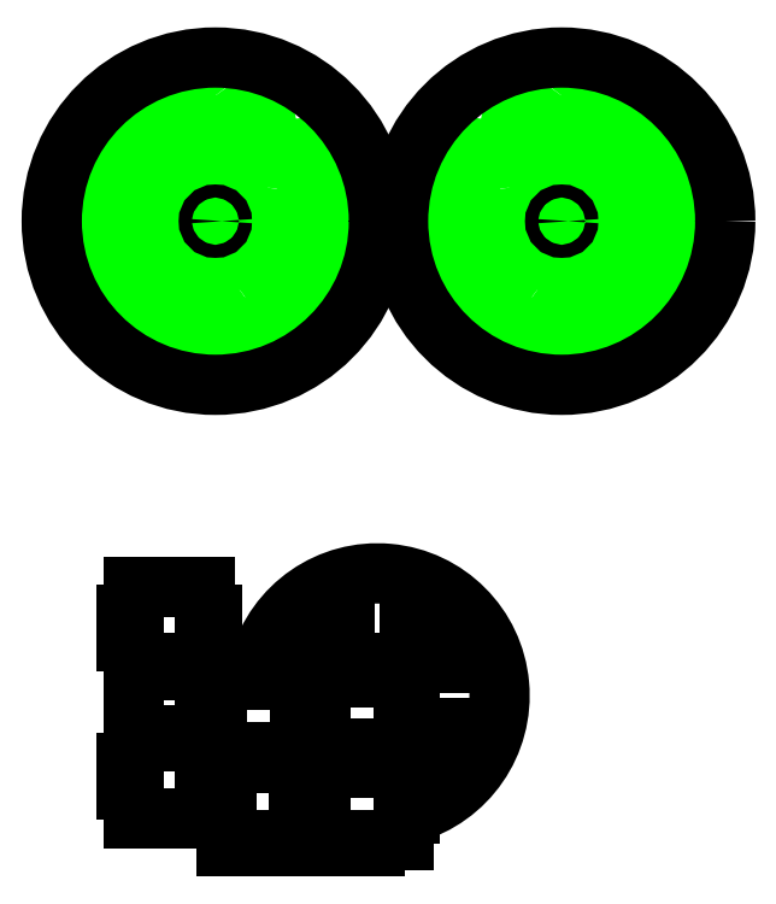
<metadata>
{"format":"dxf","ext":"dxf","renderer":"ezdxf+matplotlib","layout":"modelspace","background":"white","min_lineweight":24,"dpi":150}
</metadata>
<code>
0
SECTION
2
ENTITIES
0
MTEXT
8
words
10
2.371
20
-105
30
0
40
10
41
11.77
71
    1
72
    1
1
三
7
wqy-unicode
210
0
220
0
230
1
50
1.294
73
    2
44
1
0
MTEXT
8
words
10
20.56
20
-103
30
0
40
10
41
12.27
71
    1
72
    1
1
和
7
wqy-unicode
210
0
220
0
230
1
50
11.29
73
    2
44
1
0
MTEXT
8
words
10
38.13
20
-97.83
30
0
40
10
41
12.76
71
    1
72
    1
1
跑
7
wqy-unicode
210
0
220
0
230
1
50
21.29
73
    2
44
1
0
MTEXT
8
words
10
54.54
20
-89.72
30
0
40
10
41
12.81
71
    1
72
    1
1
超
7
wqy-unicode
210
0
220
0
230
1
50
31.29
73
    2
44
1
0
MTEXT
8
words
10
69.29
20
-78.89
30
0
40
10
41
12.86
71
    1
72
    1
1
快
7
wqy-unicode
210
0
220
0
230
1
50
41.29
73
    2
44
1
0
ARC
8
lines
10
-47.5
20
37.92
40
88.91
50
262
51
352
0
ARC
8
lines
10
-32.05
20
49.56
40
143.6
50
262
51
352.6
0
ARC
8
lines
10
-120.1
20
61.92
40
232.5
50
352
51
352.4
0
ARC
8
lines
10
-101.7
20
45.52
40
143.6
50
352
51
23.99
0
ARC
8
lines
10
-90.04
20
30.08
40
88.91
50
352
51
56.06
0
ARC
8
lines
10
-34.77
20
18.27
40
88.91
50
217
51
307
0
ARC
8
lines
10
-70.39
20
42.81
40
88.91
50
307
51
37.01
0
ARC
8
lines
10
-67.7
20
61.96
40
143.6
50
307
51
7.139
0
ARC
8
lines
10
-114.1
20
9.871
40
143.6
50
37.01
51
43.53
0
ARC
8
lines
10
-94.93
20
7.183
40
88.91
50
37.01
51
72.44
0
SPLINE
8
lines
210
0
220
0
230
0
70
    8
71
    3
72
    8
73
    4
74
    0
42
1e-07
43
1e-07
40
0
40
0
40
0
40
0
40
1
40
1
40
1
40
1
10
-71.69
20
12.73
30
0
10
-64.85
20
12.73
30
0
10
-64.85
20
23.8
30
0
10
-64.85
20
23.8
30
0
0
SPLINE
8
lines
210
0
220
0
230
0
70
    8
71
    3
72
    8
73
    4
74
    0
42
1e-07
43
1e-07
40
0
40
0
40
0
40
0
40
1
40
1
40
1
40
1
10
-58.01
20
12.73
30
0
10
-64.85
20
12.73
30
0
10
-64.85
20
23.8
30
0
10
-64.85
20
23.8
30
0
0
SPLINE
8
lines
210
0
220
0
230
0
70
    8
71
    3
72
    8
73
    4
74
    0
42
1e-07
43
1e-07
40
0
40
0
40
0
40
0
40
1
40
1
40
1
40
1
10
-71.69
20
12.73
30
0
10
-64.85
20
12.73
30
0
10
-64.85
20
1.66
30
0
10
-64.85
20
1.66
30
0
0
SPLINE
8
lines
210
0
220
0
230
0
70
    8
71
    3
72
    8
73
    4
74
    0
42
1e-07
43
1e-07
40
0
40
0
40
0
40
0
40
1
40
1
40
1
40
1
10
-58.01
20
12.73
30
0
10
-64.85
20
12.73
30
0
10
-64.85
20
1.66
30
0
10
-64.85
20
1.66
30
0
0
LINE
8
lines
10
-58.53
20
27.98
11
-55.91
21
34.3
0
LINE
8
lines
10
-61.15
20
21.66
11
-58.53
21
27.98
0
LINE
8
lines
10
-49.59
20
6.408
11
-43.27
21
3.79
0
LINE
8
lines
10
-55.91
20
9.026
11
-49.59
21
6.408
0
LINE
8
lines
10
-80.1
20
19.05
11
-86.42
21
21.67
0
LINE
8
lines
10
-73.78
20
16.43
11
-80.1
21
19.05
0
LINE
8
lines
10
-71.16
20
-2.526
11
-73.78
21
-8.845
0
LINE
8
lines
10
-68.55
20
3.793
11
-71.16
21
-2.526
0
LINE
8
lines
10
-71.17
20
27.98
11
-73.78
21
34.3
0
LINE
8
lines
10
-68.55
20
21.66
11
-71.17
21
27.98
0
LINE
8
lines
10
-49.59
20
19.04
11
-43.27
21
21.66
0
LINE
8
lines
10
-55.91
20
16.43
11
-49.59
21
19.04
0
LINE
8
lines
10
-80.1
20
6.412
11
-86.42
21
3.795
0
LINE
8
lines
10
-73.78
20
9.029
11
-80.1
21
6.412
0
LINE
8
lines
10
-58.53
20
-2.526
11
-55.91
21
-8.844
0
LINE
8
lines
10
-61.14
20
3.793
11
-58.53
21
-2.526
0
LINE
8
lines
10
-50.18
20
27.39
11
-42.36
21
35.22
0
LINE
8
lines
10
-58.01
20
19.57
11
-50.18
21
27.39
0
LINE
8
lines
10
-79.51
20
27.39
11
-87.34
21
35.22
0
LINE
8
lines
10
-71.69
20
19.57
11
-79.51
21
27.39
0
LINE
8
lines
10
-79.51
20
-1.936
11
-87.34
21
-9.761
0
LINE
8
lines
10
-71.68
20
5.889
11
-79.51
21
-1.936
0
LINE
8
lines
10
-50.18
20
-1.935
11
-42.36
21
-9.761
0
LINE
8
lines
10
-58.01
20
5.89
11
-50.18
21
-1.935
0
LINE
8
lines
10
-64.85
20
46.28
11
-64.85
21
64.19
0
LINE
8
lines
10
-64.85
20
28.38
11
-64.85
21
46.28
0
LINE
8
lines
10
-64.85
20
-20.83
11
-64.85
21
-38.73
0
LINE
8
lines
10
-64.85
20
-2.921
11
-64.85
21
-20.83
0
LINE
8
lines
10
-77.02
20
-16.65
11
-75.1
21
-12.04
0
LINE
8
lines
10
-52.68
20
-16.65
11
-54.59
21
-12.04
0
LINE
8
lines
10
-35.46
20
0.5576
11
-40.08
21
2.471
0
LINE
8
lines
10
-35.46
20
24.9
11
-40.08
21
22.99
0
LINE
8
lines
10
-52.68
20
42.11
11
-54.59
21
37.49
0
LINE
8
lines
10
-77.02
20
42.11
11
-75.1
21
37.49
0
LINE
8
lines
10
-94.23
20
24.9
11
-89.61
21
22.99
0
LINE
8
lines
10
-94.23
20
0.5571
11
-89.61
21
2.471
0
LINE
8
lines
10
-91.56
20
12.73
11
-102.6
21
12.73
0
LINE
8
lines
10
-80.5
20
12.73
11
-91.56
21
12.73
0
LINE
8
lines
10
-38.13
20
12.73
11
-27.07
21
12.73
0
LINE
8
lines
10
-49.2
20
12.73
11
-38.13
21
12.73
0
ARC
8
lines
10
312.1
20
37.92
40
88.91
50
188
51
278
0
ARC
8
lines
10
296.7
20
49.56
40
143.6
50
187.4
51
278
0
ARC
8
lines
10
384.7
20
61.92
40
232.5
50
187.6
51
188
0
ARC
8
lines
10
366.3
20
45.52
40
143.6
50
156
51
188
0
ARC
8
lines
10
354.7
20
30.08
40
88.91
50
123.9
51
188
0
ARC
8
lines
10
299.4
20
18.27
40
88.91
50
233
51
323
0
ARC
8
lines
10
335
20
42.81
40
88.91
50
143
51
233
0
ARC
8
lines
10
332.3
20
61.96
40
143.6
50
172.9
51
233
0
ARC
8
lines
10
378.7
20
9.871
40
143.6
50
136.5
51
143
0
ARC
8
lines
10
359.6
20
7.183
40
88.91
50
107.6
51
143
0
SPLINE
8
lines
210
0
220
0
230
0
70
    8
71
    3
72
    8
73
    4
74
    0
42
1e-07
43
1e-07
40
0
40
0
40
0
40
0
40
1
40
1
40
1
40
1
10
336.3
20
12.73
30
0
10
329.5
20
12.73
30
0
10
329.5
20
23.8
30
0
10
329.5
20
23.8
30
0
0
SPLINE
8
lines
210
0
220
0
230
0
70
    8
71
    3
72
    8
73
    4
74
    0
42
1e-07
43
1e-07
40
0
40
0
40
0
40
0
40
1
40
1
40
1
40
1
10
322.6
20
12.73
30
0
10
329.5
20
12.73
30
0
10
329.5
20
23.8
30
0
10
329.5
20
23.8
30
0
0
SPLINE
8
lines
210
0
220
0
230
0
70
    8
71
    3
72
    8
73
    4
74
    0
42
1e-07
43
1e-07
40
0
40
0
40
0
40
0
40
1
40
1
40
1
40
1
10
336.3
20
12.73
30
0
10
329.5
20
12.73
30
0
10
329.5
20
1.66
30
0
10
329.5
20
1.66
30
0
0
SPLINE
8
lines
210
0
220
0
230
0
70
    8
71
    3
72
    8
73
    4
74
    0
42
1e-07
43
1e-07
40
0
40
0
40
0
40
0
40
1
40
1
40
1
40
1
10
322.6
20
12.73
30
0
10
329.5
20
12.73
30
0
10
329.5
20
1.66
30
0
10
329.5
20
1.66
30
0
0
LINE
8
lines
10
323.2
20
27.98
11
320.5
21
34.3
0
LINE
8
lines
10
325.8
20
21.66
11
323.2
21
27.98
0
LINE
8
lines
10
314.2
20
6.408
11
307.9
21
3.79
0
LINE
8
lines
10
320.5
20
9.026
11
314.2
21
6.408
0
LINE
8
lines
10
344.7
20
19.05
11
351.1
21
21.67
0
LINE
8
lines
10
338.4
20
16.43
11
344.7
21
19.05
0
LINE
8
lines
10
335.8
20
-2.526
11
338.4
21
-8.845
0
LINE
8
lines
10
333.2
20
3.793
11
335.8
21
-2.526
0
LINE
8
lines
10
335.8
20
27.98
11
338.4
21
34.3
0
LINE
8
lines
10
333.2
20
21.66
11
335.8
21
27.98
0
LINE
8
lines
10
314.2
20
19.04
11
307.9
21
21.66
0
LINE
8
lines
10
320.5
20
16.43
11
314.2
21
19.04
0
LINE
8
lines
10
344.7
20
6.412
11
351.1
21
3.795
0
LINE
8
lines
10
338.4
20
9.029
11
344.7
21
6.412
0
LINE
8
lines
10
323.2
20
-2.526
11
320.5
21
-8.844
0
LINE
8
lines
10
325.8
20
3.793
11
323.2
21
-2.526
0
LINE
8
lines
10
314.8
20
27.39
11
307
21
35.22
0
LINE
8
lines
10
322.6
20
19.57
11
314.8
21
27.39
0
LINE
8
lines
10
344.1
20
27.39
11
352
21
35.22
0
LINE
8
lines
10
336.3
20
19.57
11
344.1
21
27.39
0
LINE
8
lines
10
344.1
20
-1.936
11
352
21
-9.761
0
LINE
8
lines
10
336.3
20
5.889
11
344.1
21
-1.936
0
LINE
8
lines
10
314.8
20
-1.935
11
307
21
-9.761
0
LINE
8
lines
10
322.6
20
5.89
11
314.8
21
-1.935
0
LINE
8
lines
10
329.5
20
46.28
11
329.5
21
64.19
0
LINE
8
lines
10
329.5
20
28.38
11
329.5
21
46.28
0
LINE
8
lines
10
329.5
20
-20.83
11
329.5
21
-38.73
0
LINE
8
lines
10
329.5
20
-2.921
11
329.5
21
-20.83
0
LINE
8
lines
10
341.7
20
-16.65
11
339.7
21
-12.04
0
LINE
8
lines
10
317.3
20
-16.65
11
319.2
21
-12.04
0
LINE
8
lines
10
300.1
20
0.5576
11
304.7
21
2.471
0
LINE
8
lines
10
300.1
20
24.9
11
304.7
21
22.99
0
LINE
8
lines
10
317.3
20
42.11
11
319.2
21
37.49
0
LINE
8
lines
10
341.7
20
42.11
11
339.7
21
37.49
0
LINE
8
lines
10
358.9
20
24.9
11
354.2
21
22.99
0
LINE
8
lines
10
358.9
20
0.5571
11
354.2
21
2.471
0
LINE
8
lines
10
356.2
20
12.73
11
367.3
21
12.73
0
LINE
8
lines
10
345.1
20
12.73
11
356.2
21
12.73
0
LINE
8
lines
10
302.8
20
12.73
11
291.7
21
12.73
0
LINE
8
lines
10
313.8
20
12.73
11
302.8
21
12.73
0
MTEXT
8
words
10
202.6
20
-84.72
30
0
40
10
41
12.27
71
    1
72
    1
1
測
7
wqy-unicode
210
0
220
0
230
1
50
325.1
73
    2
44
1
0
MTEXT
8
words
10
182.8
20
-65.78
30
0
40
10
41
12.53
71
    1
72
    1
1
學
7
wqy-unicode
210
0
220
0
230
1
50
310.1
73
    2
44
1
0
MTEXT
8
words
10
253.1
20
-106.3
30
0
40
10
41
11.88
71
    1
72
    1
1
上
7
wqy-unicode
210
0
220
0
230
1
50
355.1
73
    2
44
1
0
MTEXT
8
words
10
227.6
20
-98.87
30
0
40
10
41
12.76
71
    1
72
    1
1
就
7
wqy-unicode
210
0
220
0
230
1
50
340.1
73
    2
44
1
0
CIRCLE
8
cut
10
0
20
0
40
125
0
CIRCLE
8
cut
10
264.6
20
-7.654e-15
40
125
0
CIRCLE
8
cut
10
0
20
0
40
5
0
CIRCLE
8
cut
10
264.6
20
0
40
5
0
LINE
8
0
10
148.8
20
-362.4
11
148.8
21
-337.4
0
LINE
8
0
10
148.8
20
-337.4
11
98.85
21
-337.4
0
LINE
8
0
10
148.8
20
-387.4
11
148.8
21
-362.4
0
LINE
8
0
10
148.8
20
-295.7
11
153.8
21
-295.7
0
LINE
8
0
10
153.8
20
-295.7
11
153.8
21
-315.7
0
LINE
8
0
10
153.8
20
-315.7
11
148.8
21
-315.7
0
LINE
8
0
10
148.8
20
-429.1
11
153.8
21
-429.1
0
LINE
8
0
10
153.8
20
-429.1
11
153.8
21
-409.1
0
LINE
8
0
10
153.8
20
-409.1
11
148.8
21
-409.1
0
LINE
8
0
10
190.5
20
-387.4
11
190.5
21
-392.4
0
LINE
8
0
10
190.5
20
-392.4
11
170.5
21
-392.4
0
LINE
8
0
10
170.5
20
-392.4
11
170.5
21
-387.4
0
LINE
8
0
10
190.5
20
-337.4
11
190.5
21
-332.4
0
LINE
8
0
10
190.5
20
-332.4
11
170.5
21
-332.4
0
LINE
8
0
10
170.5
20
-332.4
11
170.5
21
-337.4
0
LINE
8
0
10
98.85
20
-295.7
11
93.85
21
-295.7
0
LINE
8
0
10
93.85
20
-295.7
11
93.85
21
-315.7
0
LINE
8
0
10
93.85
20
-315.7
11
98.85
21
-315.7
0
LINE
8
0
10
57.16
20
-337.4
11
57.16
21
-332.4
0
LINE
8
0
10
57.16
20
-332.4
11
77.16
21
-332.4
0
LINE
8
0
10
77.16
20
-332.4
11
77.16
21
-337.4
0
ARC
8
0
10
123.8
20
-362.4
40
93.34
50
285.5
51
164.5
0
LINE
8
0
10
98.85
20
-295.7
11
98.85
21
-315.7
0
LINE
8
0
10
148.8
20
-295.7
11
148.8
21
-315.7
0
LINE
8
0
10
170.5
20
-337.4
11
190.5
21
-337.4
0
LINE
8
0
10
190.5
20
-387.4
11
170.5
21
-387.4
0
LINE
8
0
10
148.8
20
-387.4
11
148.8
21
-409.1
0
LINE
8
0
10
148.8
20
-429.1
11
148.8
21
-452.3
0
LINE
8
0
10
33.92
20
-337.4
11
57.16
21
-337.4
0
LINE
8
0
10
77.16
20
-337.4
11
98.85
21
-337.4
0
LINE
8
0
10
43.24
20
-350.1
11
43.24
21
-345.1
0
LINE
8
0
10
43.24
20
-345.1
11
23.24
21
-345.1
0
LINE
8
0
10
23.24
20
-345.1
11
23.24
21
-350.1
0
LINE
8
0
10
1.544
20
-350.1
11
23.24
21
-350.1
0
LINE
8
0
10
43.24
20
-350.1
11
64.93
21
-350.1
0
LINE
8
0
10
43.24
20
-405.1
11
43.24
21
-410.1
0
LINE
8
0
10
43.24
20
-410.1
11
23.24
21
-410.1
0
LINE
8
0
10
23.24
20
-410.1
11
23.24
21
-405.1
0
LINE
8
0
10
1.544
20
-405.1
11
23.24
21
-405.1
0
LINE
8
0
10
43.24
20
-405.1
11
64.93
21
-405.1
0
LINE
8
0
10
64.93
20
-350.1
11
64.93
21
-405.1
0
LINE
8
0
10
1.544
20
-350.1
11
1.544
21
-367.6
0
LINE
8
0
10
1.544
20
-367.6
11
-3.456
21
-367.6
0
LINE
8
0
10
-3.456
20
-367.6
11
-3.456
21
-387.6
0
LINE
8
0
10
-3.456
20
-387.6
11
1.544
21
-387.6
0
LINE
8
0
10
1.544
20
-387.6
11
1.544
21
-405.1
0
LINE
8
0
10
121.9
20
-348.3
11
121.9
21
-343.3
0
LINE
8
0
10
121.9
20
-343.3
11
101.9
21
-343.3
0
LINE
8
0
10
101.9
20
-343.3
11
101.9
21
-348.3
0
LINE
8
0
10
80.19
20
-348.3
11
101.9
21
-348.3
0
LINE
8
0
10
121.9
20
-348.3
11
143.6
21
-348.3
0
LINE
8
0
10
121.9
20
-403.3
11
121.9
21
-408.3
0
LINE
8
0
10
121.9
20
-408.3
11
101.9
21
-408.3
0
LINE
8
0
10
101.9
20
-408.3
11
101.9
21
-403.3
0
LINE
8
0
10
80.19
20
-403.3
11
101.9
21
-403.3
0
LINE
8
0
10
121.9
20
-403.3
11
143.6
21
-403.3
0
LINE
8
0
10
143.6
20
-348.3
11
143.6
21
-403.3
0
LINE
8
0
10
80.19
20
-348.3
11
80.19
21
-365.8
0
LINE
8
0
10
80.19
20
-365.8
11
75.19
21
-365.8
0
LINE
8
0
10
75.19
20
-365.8
11
75.19
21
-385.8
0
LINE
8
0
10
75.19
20
-385.8
11
80.19
21
-385.8
0
LINE
8
0
10
80.19
20
-385.8
11
80.19
21
-403.3
0
LINE
8
0
10
121.8
20
-417.6
11
121.8
21
-412.6
0
LINE
8
0
10
121.8
20
-412.6
11
101.8
21
-412.6
0
LINE
8
0
10
101.8
20
-412.6
11
101.8
21
-417.6
0
LINE
8
0
10
80.15
20
-417.6
11
101.8
21
-417.6
0
LINE
8
0
10
121.8
20
-417.6
11
143.5
21
-417.6
0
LINE
8
0
10
121.8
20
-472.6
11
121.8
21
-477.6
0
LINE
8
0
10
121.8
20
-477.6
11
101.8
21
-477.6
0
LINE
8
0
10
101.8
20
-477.6
11
101.8
21
-472.6
0
LINE
8
0
10
80.15
20
-472.6
11
101.8
21
-472.6
0
LINE
8
0
10
121.8
20
-472.6
11
143.5
21
-472.6
0
LINE
8
0
10
143.5
20
-417.6
11
143.5
21
-472.6
0
LINE
8
0
10
80.15
20
-417.6
11
80.15
21
-435.1
0
LINE
8
0
10
80.15
20
-435.1
11
75.15
21
-435.1
0
LINE
8
0
10
75.15
20
-435.1
11
75.15
21
-455.1
0
LINE
8
0
10
75.15
20
-455.1
11
80.15
21
-455.1
0
LINE
8
0
10
80.15
20
-455.1
11
80.15
21
-472.6
0
LINE
8
0
10
63.39
20
-435.9
11
68.39
21
-435.9
0
LINE
8
0
10
68.39
20
-435.9
11
68.39
21
-455.9
0
LINE
8
0
10
68.39
20
-455.9
11
63.39
21
-455.9
0
LINE
8
0
10
63.39
20
-414.2
11
8.392
21
-414.2
0
LINE
8
0
10
63.39
20
-435.9
11
63.39
21
-414.2
0
LINE
8
0
10
8.392
20
-435.9
11
3.392
21
-435.9
0
LINE
8
0
10
3.392
20
-435.9
11
3.392
21
-455.9
0
LINE
8
0
10
3.392
20
-455.9
11
8.392
21
-455.9
0
LINE
8
0
10
8.392
20
-435.9
11
8.392
21
-414.2
0
LINE
8
0
10
45.89
20
-477.6
11
45.89
21
-472.6
0
LINE
8
0
10
45.89
20
-472.6
11
25.89
21
-472.6
0
LINE
8
0
10
25.89
20
-472.6
11
25.89
21
-477.6
0
LINE
8
0
10
25.89
20
-477.6
11
8.392
21
-477.6
0
LINE
8
0
10
45.89
20
-477.6
11
63.39
21
-477.6
0
LINE
8
0
10
63.39
20
-455.9
11
63.39
21
-477.6
0
LINE
8
0
10
8.392
20
-477.6
11
8.392
21
-455.9
0
LINE
8
0
10
-7.725
20
-300.8
11
-2.725
21
-300.8
0
LINE
8
0
10
-2.725
20
-300.8
11
-2.725
21
-320.8
0
LINE
8
0
10
-2.725
20
-320.8
11
-7.725
21
-320.8
0
LINE
8
0
10
-7.725
20
-434.2
11
-2.725
21
-434.2
0
LINE
8
0
10
-2.725
20
-434.2
11
-2.725
21
-414.2
0
LINE
8
0
10
-2.725
20
-414.2
11
-7.725
21
-414.2
0
LINE
8
0
10
-7.725
20
-279.2
11
-62.72
21
-279.2
0
LINE
8
0
10
-7.725
20
-434.2
11
-7.725
21
-455.9
0
LINE
8
0
10
-7.725
20
-300.8
11
-7.725
21
-279.2
0
LINE
8
0
10
-62.72
20
-300.8
11
-67.72
21
-300.8
0
LINE
8
0
10
-67.72
20
-300.8
11
-67.72
21
-320.8
0
LINE
8
0
10
-67.72
20
-320.8
11
-62.72
21
-320.8
0
LINE
8
0
10
-62.72
20
-434.2
11
-67.72
21
-434.2
0
LINE
8
0
10
-67.72
20
-434.2
11
-67.72
21
-414.2
0
LINE
8
0
10
-67.72
20
-414.2
11
-62.72
21
-414.2
0
LINE
8
0
10
-62.72
20
-434.2
11
-62.72
21
-455.9
0
LINE
8
0
10
-62.72
20
-300.8
11
-62.72
21
-279.2
0
LINE
8
0
10
-62.72
20
-455.9
11
-7.725
21
-455.9
0
LINE
8
0
10
-25.22
20
-342.5
11
-25.22
21
-337.5
0
LINE
8
0
10
-25.22
20
-337.5
11
-45.22
21
-337.5
0
LINE
8
0
10
-45.22
20
-337.5
11
-45.22
21
-342.5
0
LINE
8
0
10
-45.22
20
-342.5
11
-25.22
21
-342.5
0
LINE
8
0
10
-7.725
20
-320.8
11
-7.725
21
-414.2
0
LINE
8
0
10
-62.72
20
-414.2
11
-62.72
21
-320.8
0
LINE
8
0
10
-25.22
20
-392.5
11
-25.22
21
-397.5
0
LINE
8
0
10
-25.22
20
-397.5
11
-45.22
21
-397.5
0
LINE
8
0
10
-45.22
20
-397.5
11
-45.22
21
-392.5
0
LINE
8
0
10
-45.22
20
-392.5
11
-25.22
21
-392.5
0
ENDSEC
0
EOF

</code>
